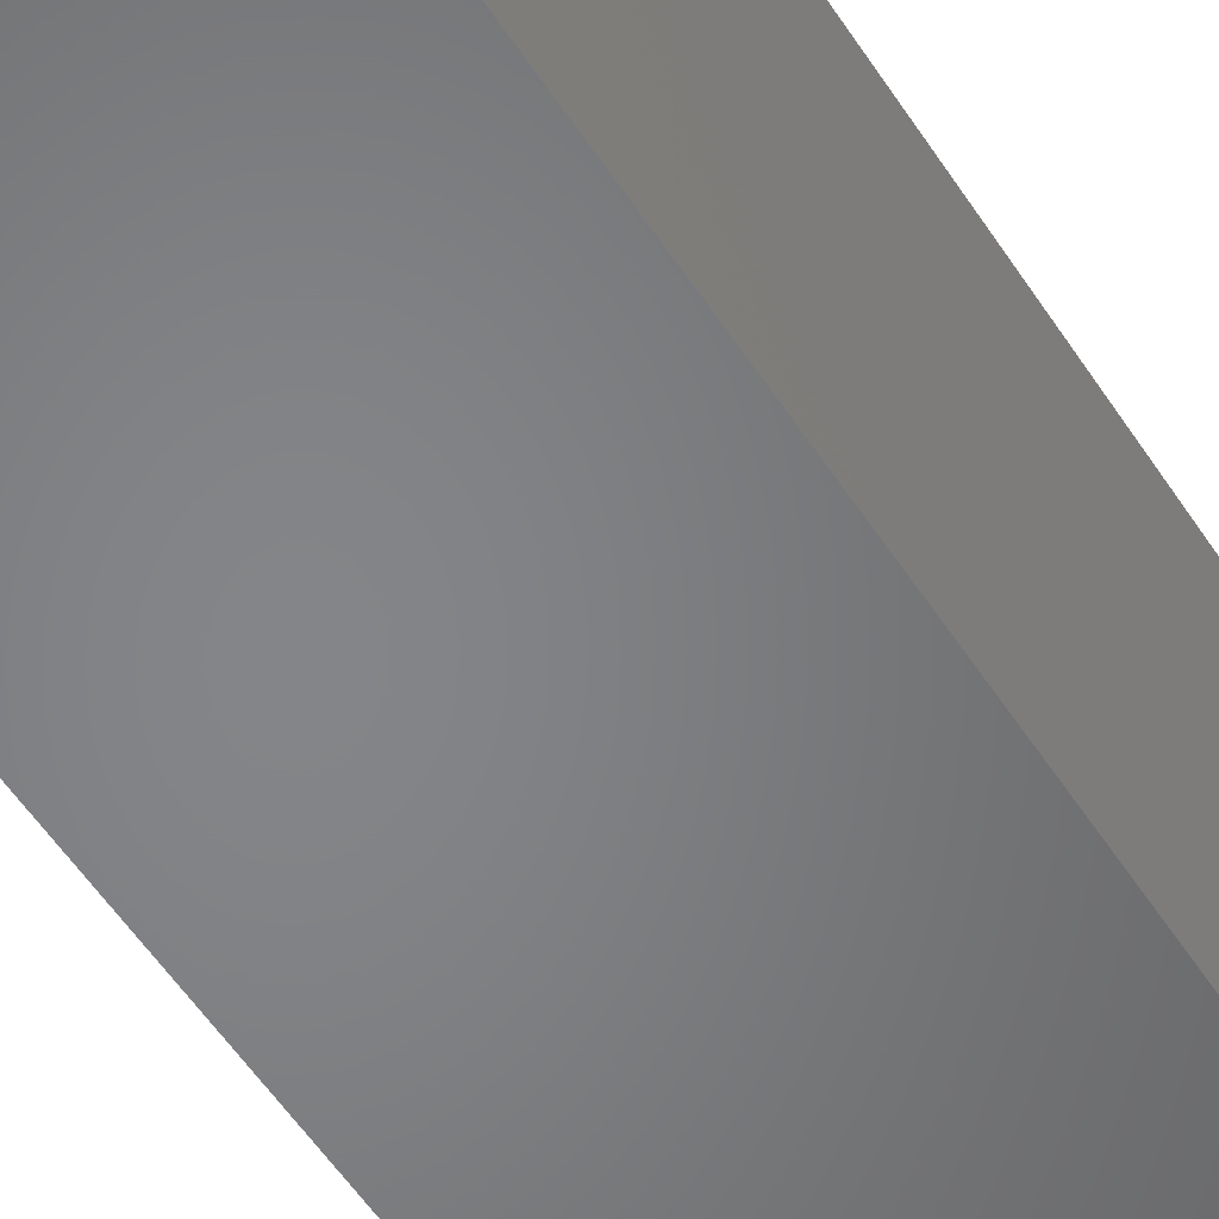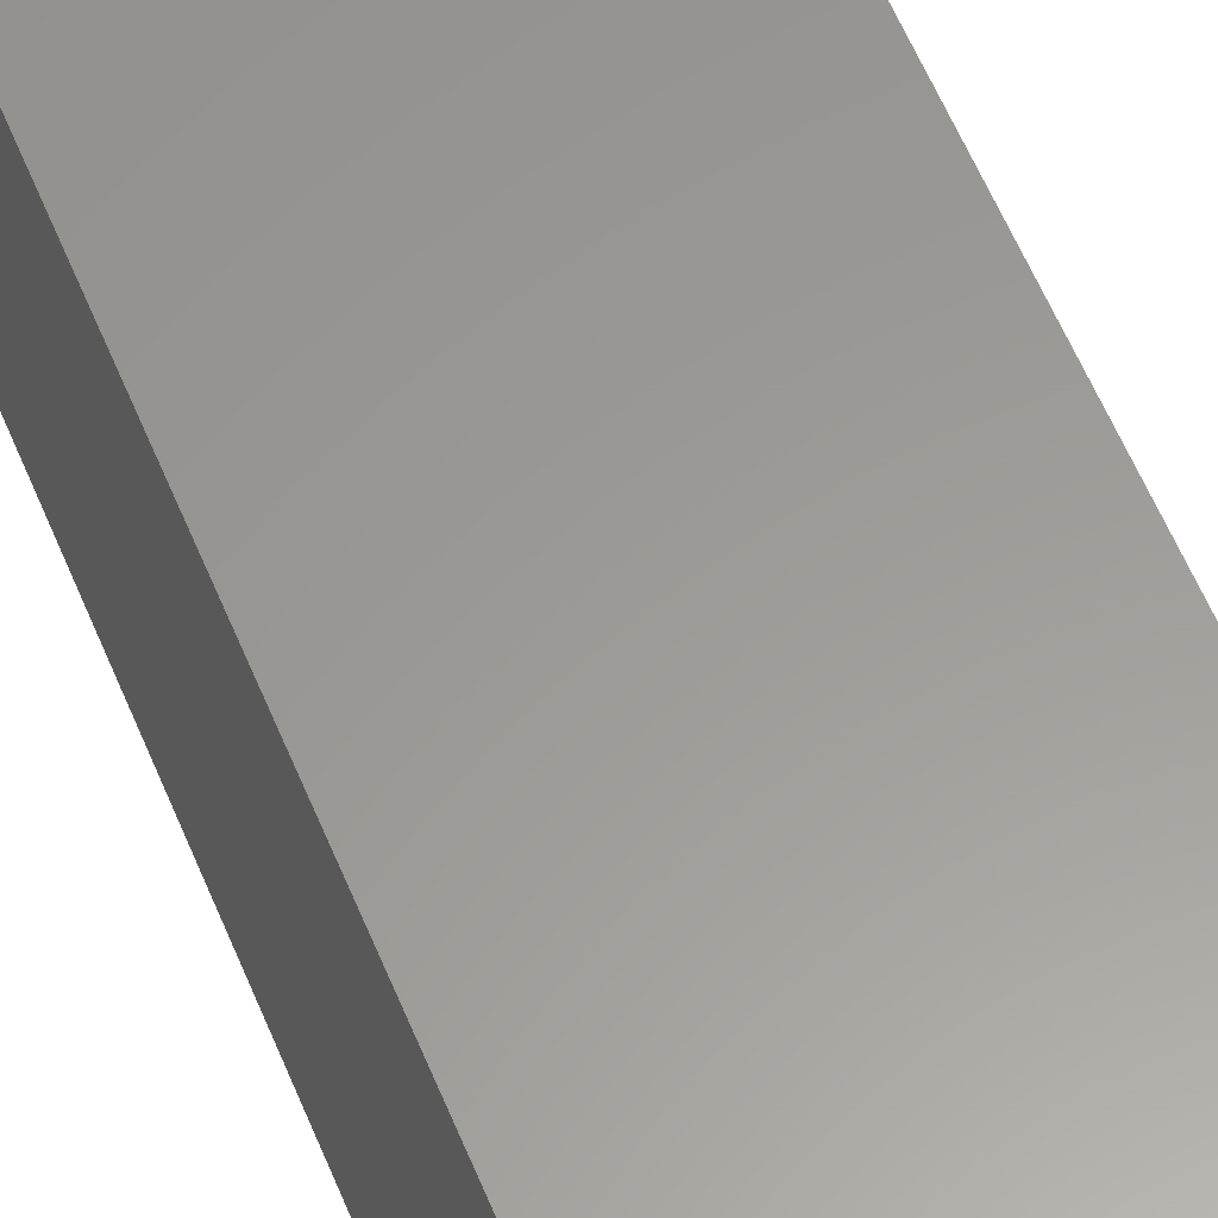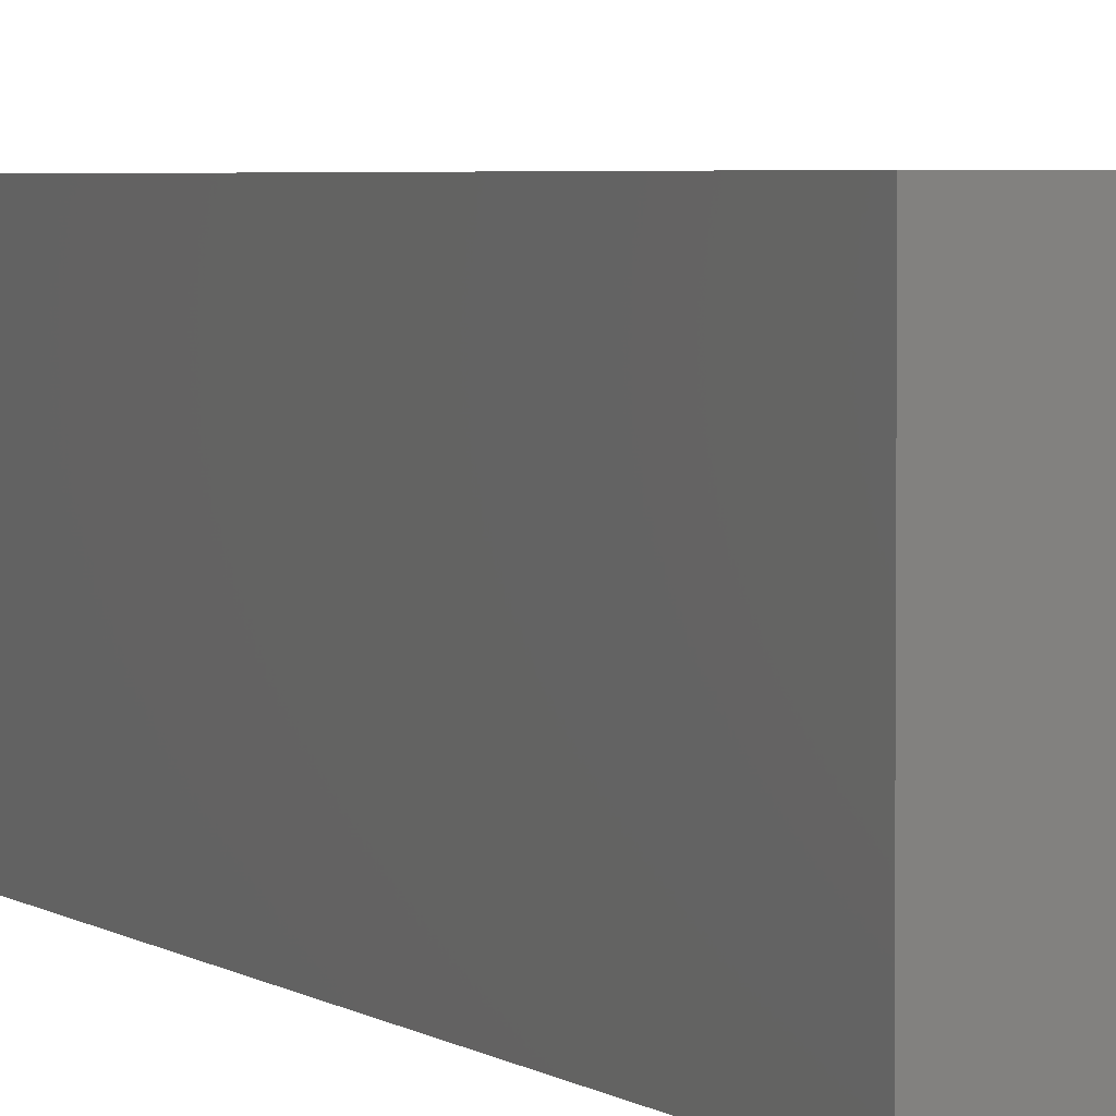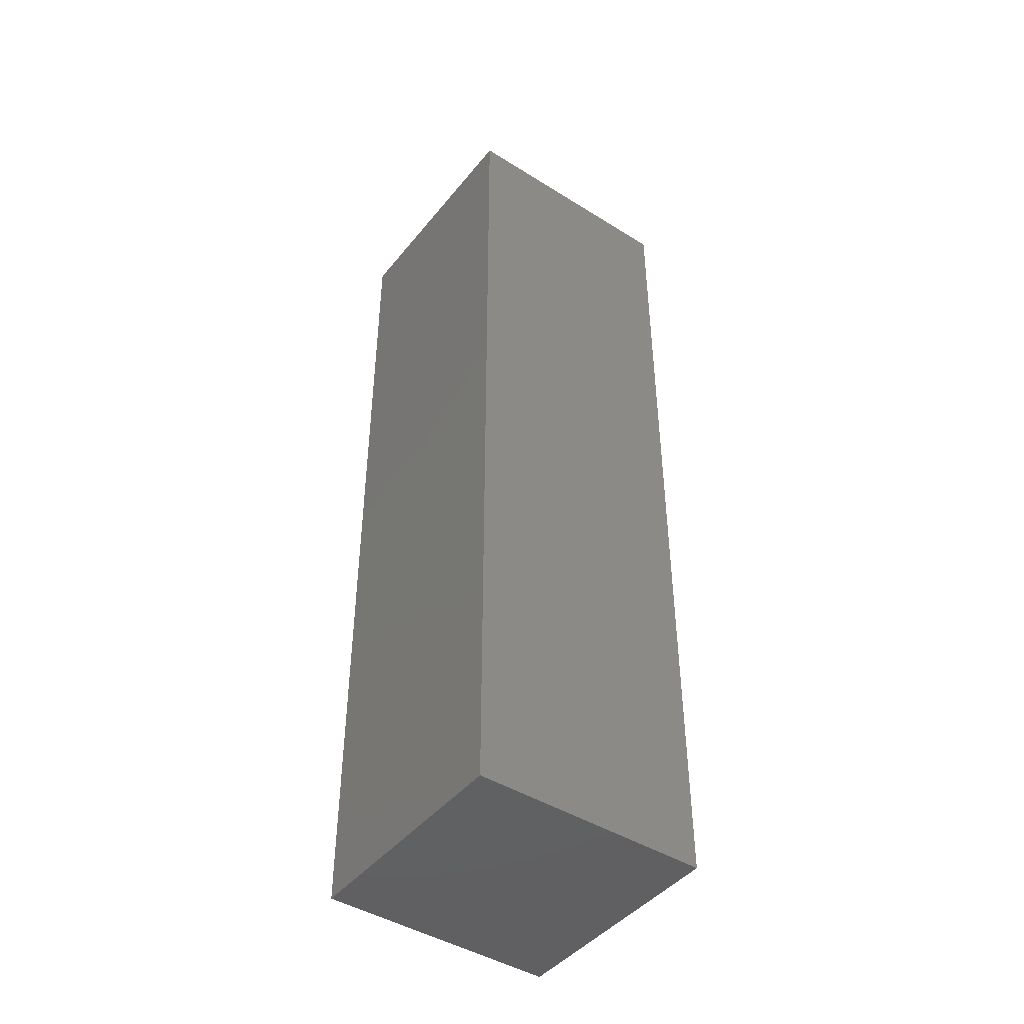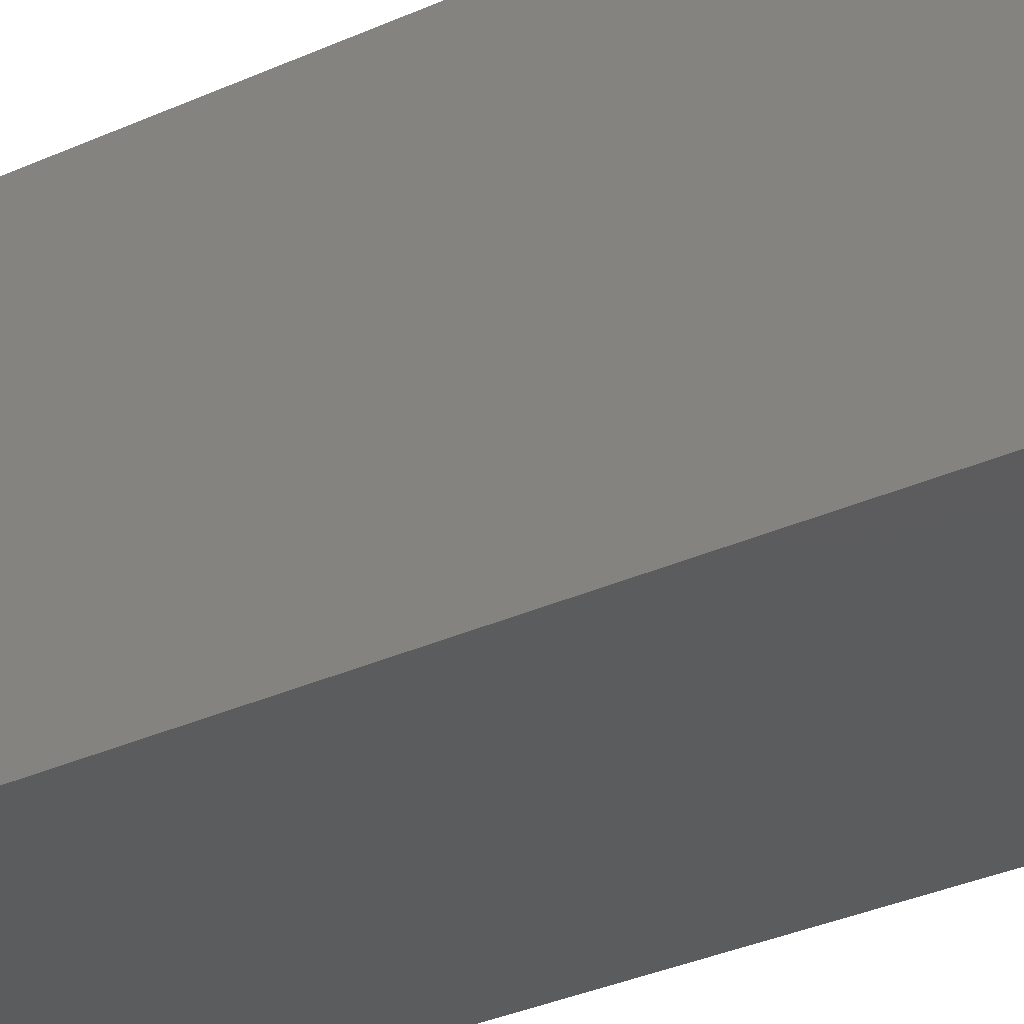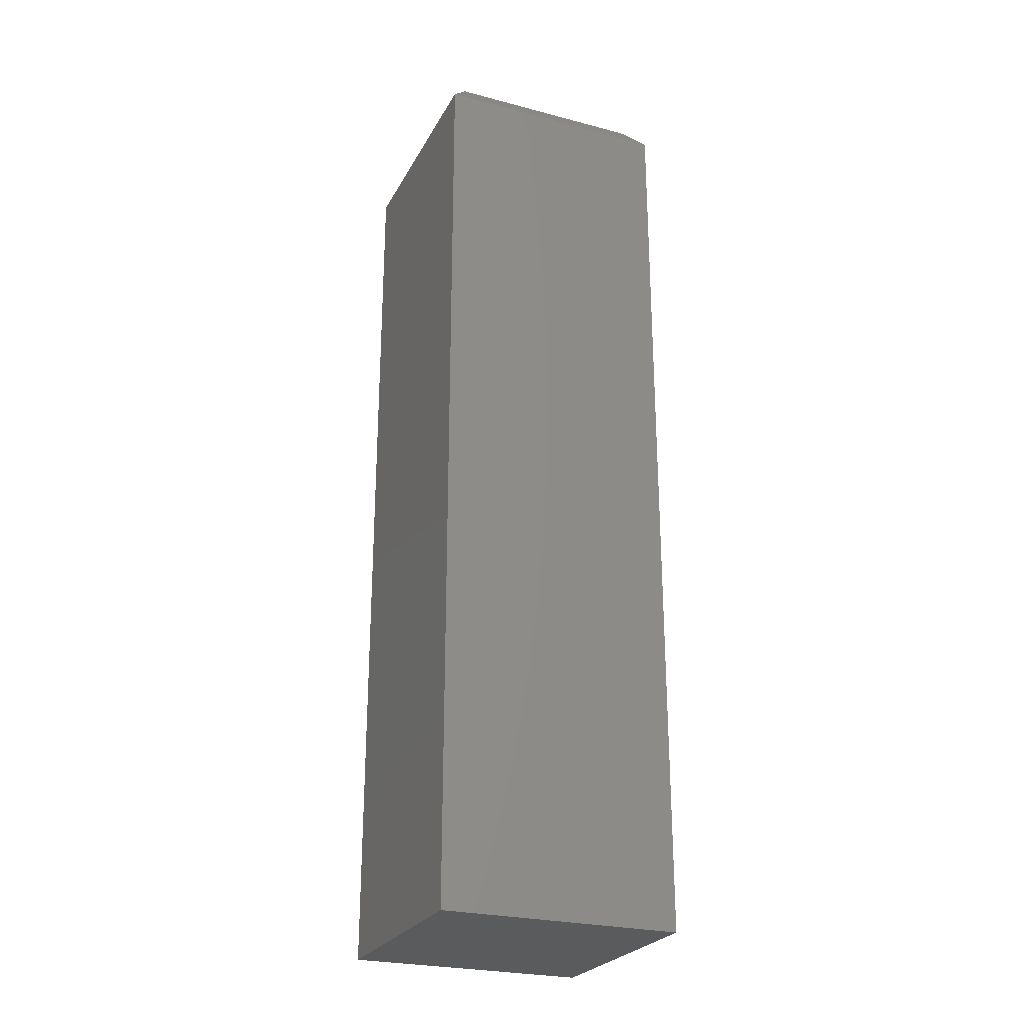
<metadata>
{"format":"stl","ext":"stl","renderer":"f3d","projection":"perspective","resolution":1024,"background":"white","views":[{"elev":-52.4,"azim":-148.4,"up":"+Y"},{"elev":59.8,"azim":-22.5,"up":"+Y"},{"elev":3.4,"azim":156.6,"up":"+Y"},{"elev":-44.4,"azim":143.9,"up":"+Z"},{"elev":-29.3,"azim":-55.2,"up":"+Y"},{"elev":-25.7,"azim":-22.8,"up":"+Z"}]}
</metadata>
<code>
# stl→obj: 12 verts, 20 faces
v -0.1875 0.375 -0.75
v -0.1875 0.375 0.7109
v 0.1914 0.375 -0.75
v 0.1914 0.375 0.7109
v -0.1875 0 -0.75
v 0.1914 2.104e-17 -0.75
v -0.1875 1.622e-16 0.7109
v 0.1914 1.832e-16 0.7109
v 0.1602 0.3438 0.75
v -0.1562 0.3438 0.75
v 0.1602 0.03125 0.75
v -0.1562 0.03125 0.75
f 1 2 3
f 3 2 4
f 5 6 7
f 7 6 8
f 2 1 7
f 7 1 5
f 9 10 11
f 11 10 12
f 3 4 6
f 6 4 8
f 8 4 11
f 11 4 9
f 8 11 7
f 7 11 12
f 2 7 10
f 10 7 12
f 4 2 9
f 9 2 10
f 1 3 5
f 5 3 6

</code>
